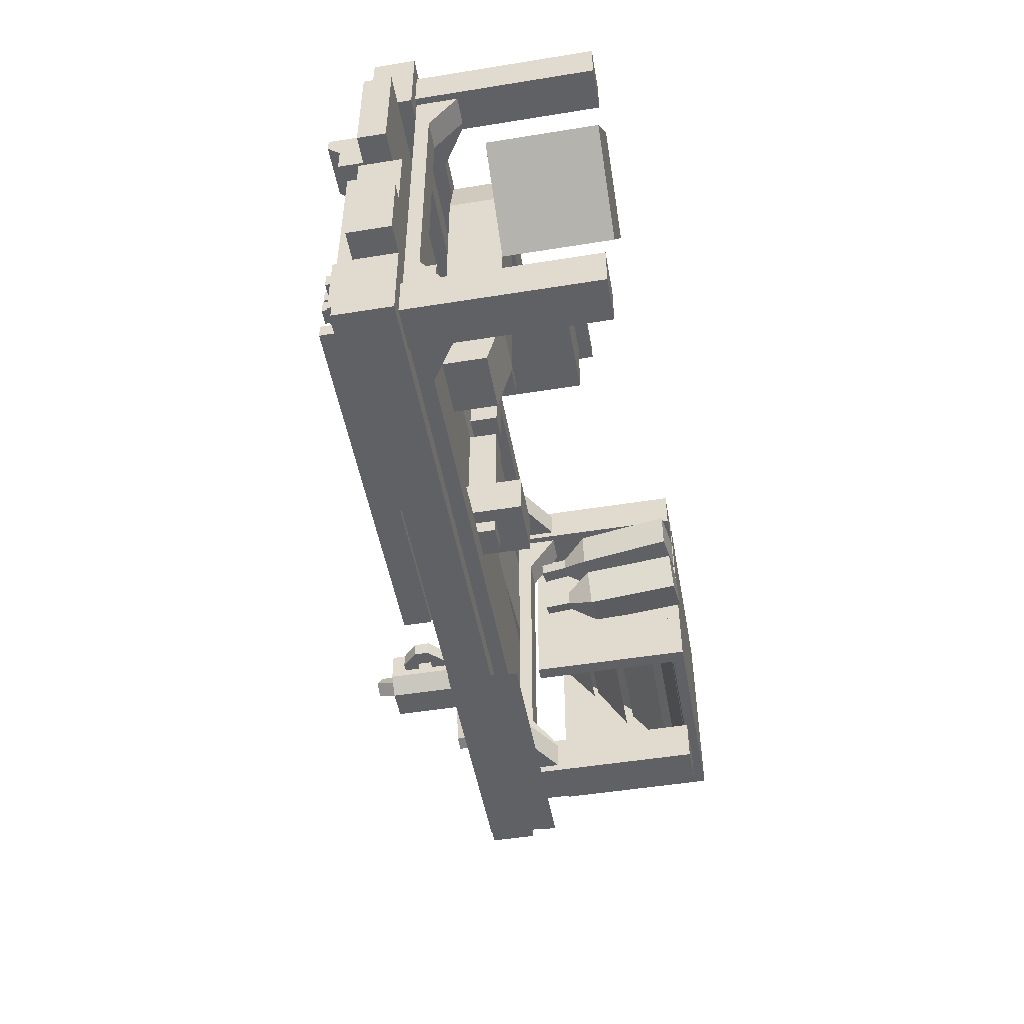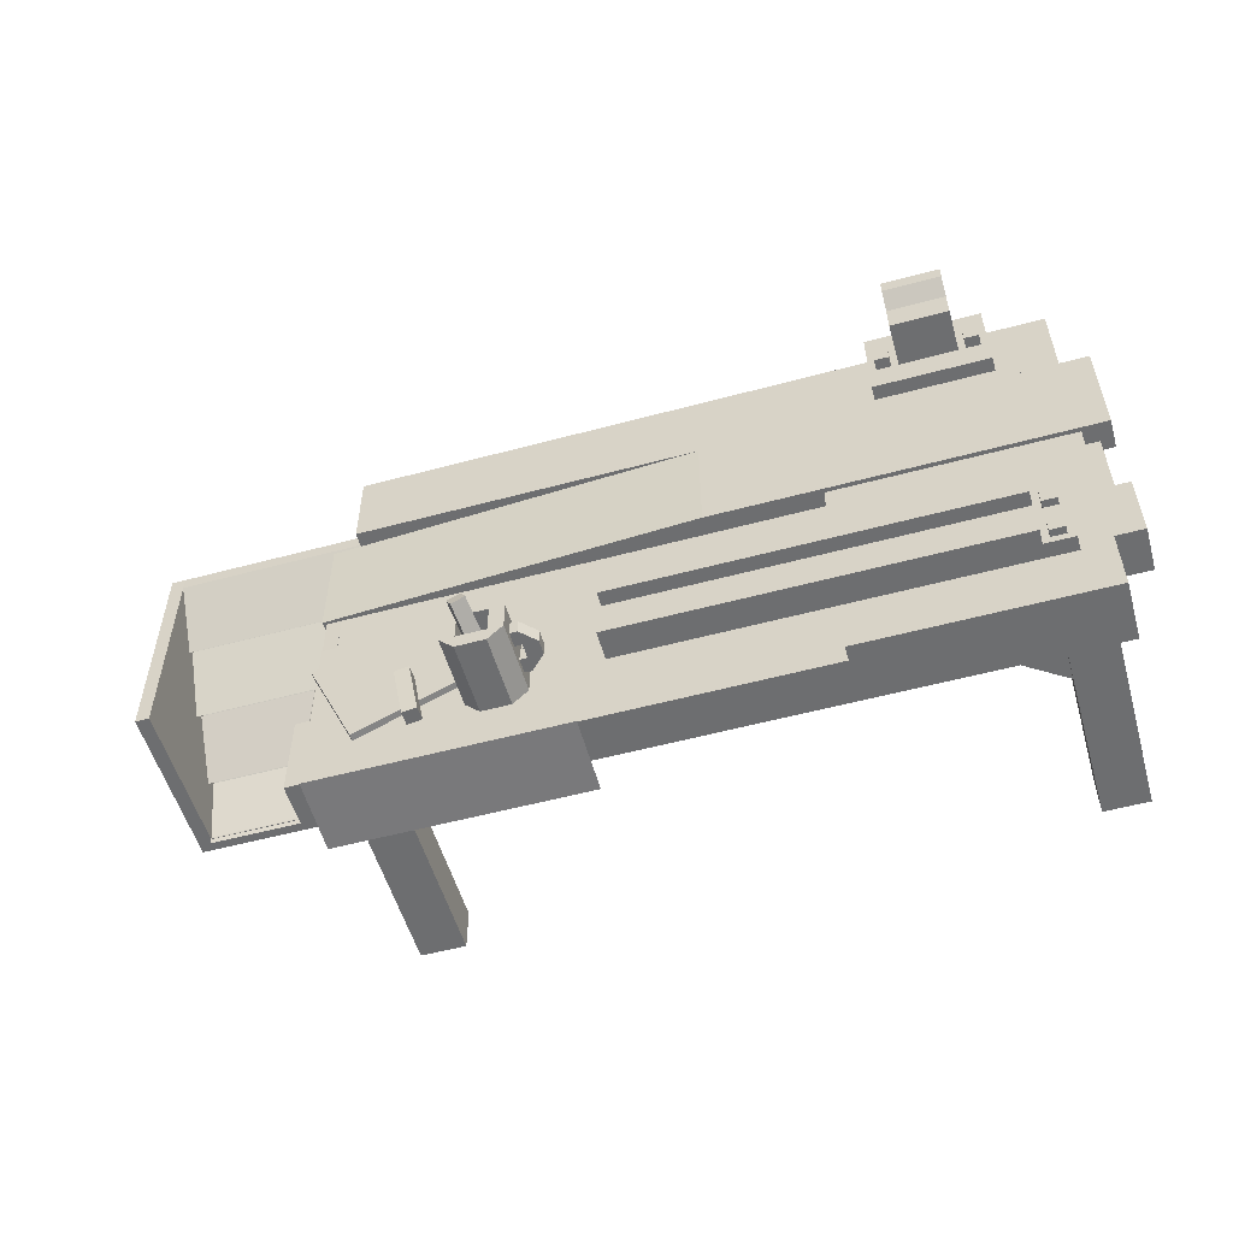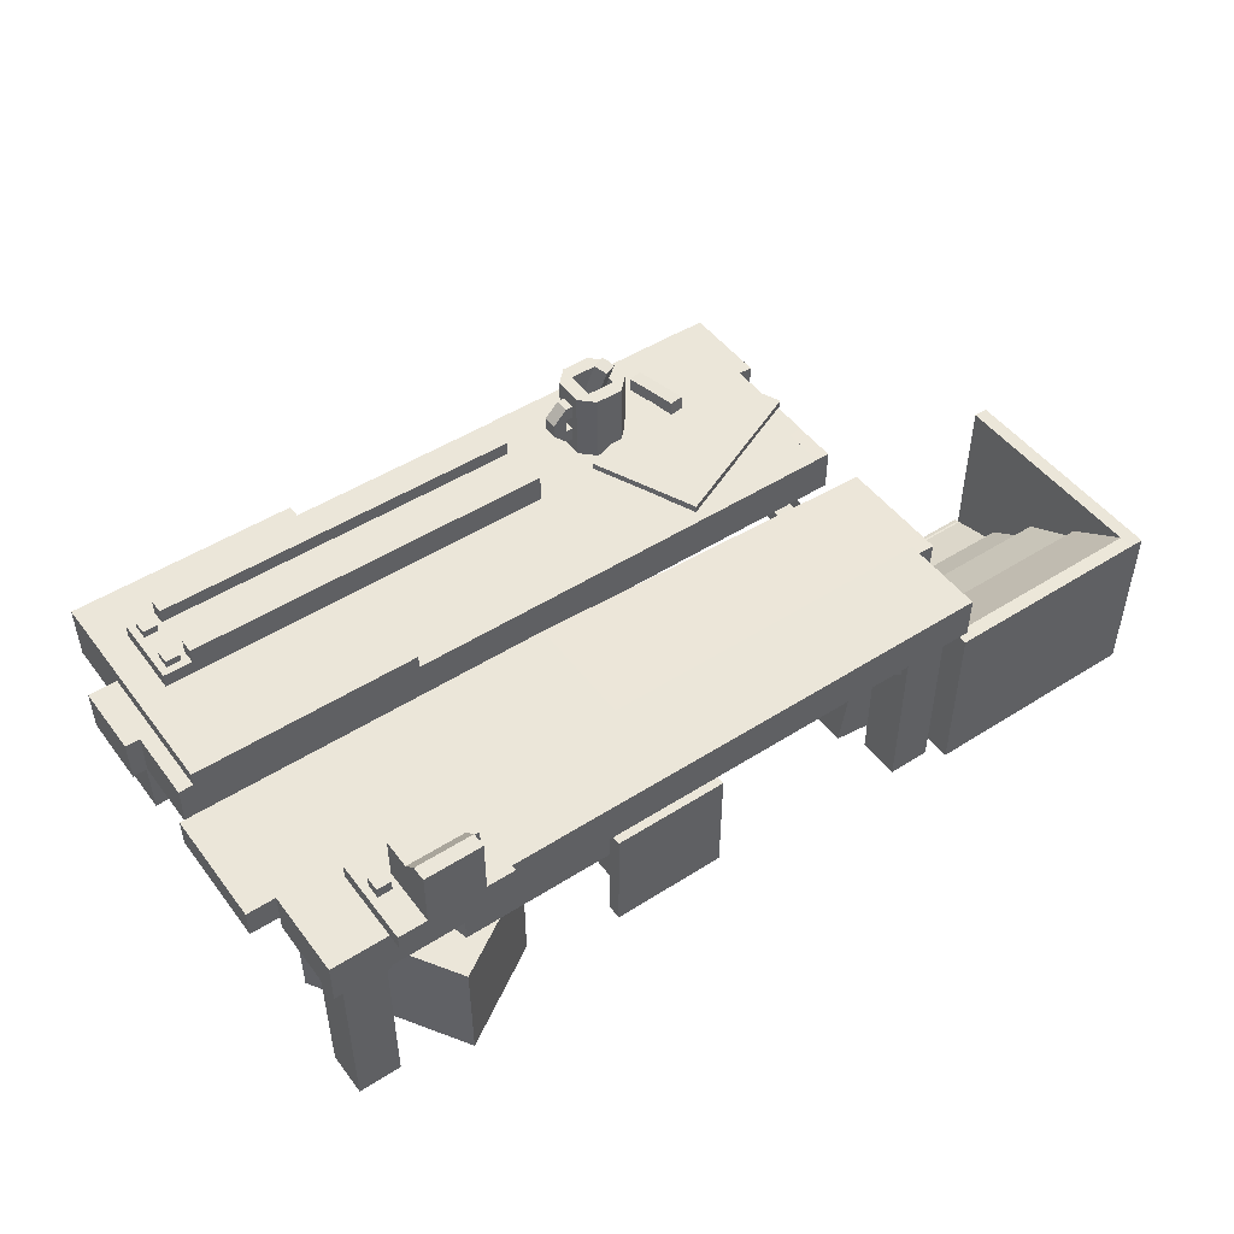
<metadata>
{"format":"obj","ext":"obj","renderer":"f3d","projection":"perspective","resolution":1024,"background":"white","views":[{"elev":-49.8,"azim":-79.9,"up":"+Z"},{"elev":-54.2,"azim":-164.0,"up":"+Z"},{"elev":48.5,"azim":-35.4,"up":"+Y"}]}
</metadata>
<code>
o main
v -0.04006 0.5 1.761
v -0.4375 0.5 1.125
v -0.04006 0 1.761
v -0.4375 0 1.125
v -0.4641 0.5 2.026
v -0.8615 0.5 1.39
v -0.4641 0 2.026
v -0.8615 0 1.39
v 2.938 0.75 2
v 2.938 0.7508 1.937
v 2.938 0.0625 2
v 2.062 0.75 2
v 2.063 0.7508 1.937
v 2.062 0.0625 2
v 3 0.75 2
v 3 0.75 1
v 3 0.0625 2
v 3 0.0625 1
v 2.938 0.75 1
v 2.938 0.0625 1
v 2.062 0.75 1
v 2.062 0.0625 1
v 2 0.75 2
v 2 0.75 1
v 2 0.0625 2
v 2 0.0625 1
v 3 0 2
v 3 0 1
v 2 0 2
v 2 0 1
v 1.913 0.4284 1.672
v 1.913 0.4284 1.484
v 1.845 -0.003757 1.672
v 1.845 -0.003757 1.484
v 1.728 0.4577 1.672
v 1.728 0.4577 1.484
v 1.659 0.02557 1.672
v 1.659 0.02557 1.484
v 1.871 0.5616 1.609
v 1.871 0.5616 1.547
v 1.809 0.5714 1.609
v 1.809 0.5714 1.547
v 1.89 0.6851 1.609
v 1.89 0.6851 1.547
v 1.829 0.6948 1.609
v 1.829 0.6948 1.547
v 1.963 0.4342 1.506
v 2.011 0.4266 1.325
v 1.932 -0.002025 1.516
v 1.98 -0.009617 1.335
v 1.783 0.4463 1.458
v 1.831 0.4387 1.277
v 1.751 0.01006 1.468
v 1.799 0.002467 1.286
v 1.928 0.5603 1.427
v 1.944 0.5578 1.366
v 1.868 0.5644 1.411
v 1.884 0.5618 1.35
v 1.937 0.685 1.424
v 1.953 0.6824 1.364
v 1.877 0.689 1.408
v 1.893 0.6865 1.347
v 0.3125 0.75 1.875
v 0.3125 0.75 1.625
v 0.3125 0.5 1.875
v 0.3125 0.5 1.625
v -0.1875 0.75 1.875
v -0.1875 0.75 1.625
v -0.1875 0.5 1.875
v -0.1875 0.5 1.625
v -0.375 0.75 1.875
v -0.4375 0.75 1.625
v -0.375 0.5 1.875
v -0.4375 0.5 1.625
v -0.1875 0.75 0.625
v -0.1875 0.5 0.625
v -0.4375 0.75 0.625
v -0.4375 0.5 0.625
v -0.1875 0.75 0.375
v -0.1875 0.5625 0.375
v -0.4375 0.75 0.375
v -0.4375 0.5625 0.375
v 4.441e-16 0.8125 0.8437
v 2.22e-16 0.8125 0.2187
v 4.441e-16 0.75 0.8437
v 2.22e-16 0.75 0.2187
v -0.625 0.8125 0.8437
v -0.625 0.8125 0.2187
v -0.625 0.75 0.8437
v -0.625 0.75 0.2187
v 2.062 1.003 0.8125
v 2.062 1.003 -1.286e-09
v 1 1.003 0.8125
v 1 1.003 -1.286e-09
v 2.062 0.6914 -0.0218
v 1 0.6914 -0.0218
v 1.699 1.097 0.4298
v 1.656 1.08 0.1842
v 1.699 1.035 0.4342
v 1.656 1.018 0.1886
v 1.638 1.098 0.4406
v 1.594 1.081 0.195
v 1.638 1.036 0.445
v 1.594 1.018 0.1994
v 2.102 0.9314 0.6875
v 2.102 0.9314 0.375
v 2 1.002 0.6875
v 2 1.002 0.375
v 2.22e-16 1.062 1
v 0 1.062 0
v 2.22e-16 1 1
v 0 1 0
v -1 1.062 1
v -1 1.062 -2.22e-16
v -1 1 1
v -1 1 -2.22e-16
v 2 1 2
v 2 1 1.625
v 2 0.8125 2
v 2 0.8125 1.625
v -1 1 2
v -1 1 1.625
v -1 0.8125 2
v -1 0.8125 1.625
v 2.123 0.9291 1.625
v 2.123 0.9291 1.125
v 2.118 0.8042 1.625
v 2.118 0.8042 1.125
v 0.5 1 1.625
v 0.5 1 1.125
v 0.4973 0.8751 1.625
v 0.4973 0.8751 1.125
v -1.125 1 1.625
v -1.125 1 1.125
v -1.125 0.875 1.625
v -1.125 0.875 1.125
v -1 1 0.6875
v -1 0.8125 1
v -1 0.8125 0.6875
v -1.062 1 1
v -1.062 1 0.6875
v -1.062 0.8125 1
v -1.062 0.8125 0.6875
v -1 1 0.375
v -1 0.8125 0.375
v -1.125 1 0.6875
v -1.125 1 0.375
v -1.125 0.8125 0.6875
v -1.125 0.8125 0.375
v 2 1 1
v 2 1 -4.441e-16
v 2 0.8125 1
v 2 0.8125 -4.441e-16
v -1 0.8125 -2.22e-16
v -0.75 0 0.0625
v 1.938 0.8125 0.25
v 1.938 0.8125 0.0625
v 1.938 0 0.25
v 1.938 0 0.0625
v 1.75 0.8125 0.25
v 1.75 0.8125 0.0625
v 1.75 0 0.25
v 1.75 0 0.0625
v -0.75 0.8125 0.25
v -0.75 0.8125 0.0625
v -0.75 0 0.25
v -0.9375 0.8125 0.25
v -0.9375 0.8125 0.0625
v -0.9375 0 0.25
v -0.9375 0 0.0625
v -0.75 0.8125 1.937
v -0.75 0.8125 1.75
v -0.75 0 1.937
v -0.75 0 1.75
v -0.9375 0.8125 1.937
v -0.9375 0.8125 1.75
v -0.9375 0 1.937
v -0.9375 0 1.75
v 1.938 0.8125 1.937
v 1.938 0.8125 1.75
v 1.938 0 1.937
v 1.938 0 1.75
v 1.75 0.8125 1.937
v 1.75 0.8125 1.75
v 1.75 0 1.937
v 1.75 0 1.75
v -0.7812 0.8125 0.4375
v -0.7812 0.8125 0.25
v -0.7812 0.75 0.4375
v -0.7812 0.625 0.25
v -0.9062 0.8125 0.4375
v -0.9062 0.8125 0.25
v -0.9062 0.75 0.4375
v -0.9062 0.625 0.25
v -0.7812 0.8125 1.75
v -0.7812 0.8125 1.562
v -0.7812 0.625 1.75
v -0.7812 0.75 1.562
v -0.9062 0.8125 1.75
v -0.9062 0.8125 1.562
v -0.9062 0.625 1.75
v -0.9062 0.75 1.562
v -0.5625 0.8125 0.2187
v -0.5625 0.8125 0.09375
v -0.5625 0.75 0.2187
v -0.5625 0.75 0.09375
v -0.75 0.8125 0.2188
v -0.75 0.8125 0.09375
v -0.75 0.625 0.2188
v -0.75 0.625 0.09375
v 1.75 0.8125 0.2187
v 1.75 0.8125 0.09375
v 1.75 0.625 0.2187
v 1.75 0.625 0.09375
v 1.563 0.8125 0.2187
v 1.562 0.8125 0.09375
v 1.563 0.75 0.2187
v 1.562 0.75 0.09375
v 1.906 0.8125 0.4375
v 1.906 0.8125 0.25
v 1.906 0.75 0.4375
v 1.906 0.625 0.25
v 1.781 0.8125 0.4375
v 1.781 0.8125 0.25
v 1.781 0.75 0.4375
v 1.781 0.625 0.25
v 1.75 0.8125 1.906
v 1.75 0.8125 1.781
v 1.75 0.625 1.906
v 1.75 0.625 1.781
v 1.563 0.8125 1.906
v 1.563 0.8125 1.781
v 1.563 0.75 1.906
v 1.563 0.75 1.781
v 1.906 0.8125 1.75
v 1.906 0.8125 1.562
v 1.906 0.625 1.75
v 1.906 0.75 1.562
v 1.781 0.8125 1.75
v 1.781 0.8125 1.562
v 1.781 0.625 1.75
v 1.781 0.75 1.562
v -0.5625 0.8125 1.906
v -0.5625 0.8125 1.781
v -0.5625 0.75 1.906
v -0.5625 0.75 1.781
v -0.75 0.8125 1.906
v -0.75 0.8125 1.781
v -0.75 0.625 1.906
v -0.75 0.625 1.781
v 2.062 1 1
v 2.062 1 0.6875
v 2.062 0.8125 1
v 2.062 0.8125 0.6875
v 2 0.8125 0.6875
v 2.125 1 0.375
v 2.125 1 -2.22e-16
v 2.125 0.8125 0.375
v 2.125 0.8125 -2.22e-16
v 2 0.8125 0.375
v 2.078 1.031 0.6443
v 1.875 1.031 0.1875
v 2.078 1 0.6443
v 1.875 1 0.1875
v 1.393 1.031 0.9493
v 1.19 1.031 0.4926
v 1.393 1 0.9493
v 1.19 1 0.4926
v 1.331 1.396 0.3934
v 1.388 1.396 0.367
v 1.292 1.097 0.3106
v 1.349 1.097 0.2842
v 1.306 1.414 0.3393
v 1.362 1.414 0.3129
v 1.267 1.115 0.2565
v 1.324 1.115 0.2301
v 1.375 1.312 0.25
v 1.375 1.313 0.1875
v 1.375 1.063 0.25
v 1.375 1.063 0.1875
v 1.188 1.313 0.25
v 1.25 1.313 0.1875
v 1.188 1.062 0.25
v 1.25 1.063 0.1875
v 1.25 1.312 0.4375
v 1.25 1.313 0.25
v 1.25 1.062 0.4375
v 1.25 1.062 0.25
v 1.188 1.313 0.375
v 1.188 1.063 0.375
v 1.375 1.313 0.4375
v 1.438 1.312 0.375
v 1.375 1.063 0.4375
v 1.438 1.062 0.375
v 1.25 1.312 0.375
v 1.25 1.062 0.375
v 1.438 1.312 0.25
v 1.438 1.062 0.25
v 1.375 1.313 0.375
v 1.375 1.063 0.375
v 1.438 1 0.25
v 1.375 1 0.1875
v 1.188 1 0.25
v 1.25 1 0.1875
v 1.438 1 0.375
v 1.188 1 0.375
v 1.375 1 0.4375
v 1.25 1 0.4375
v 1.156 1.25 0.3437
v 1.156 1.25 0.2812
v 1.156 1.062 0.3437
v 1.156 1.063 0.2812
v 1.094 1.188 0.3437
v 1.094 1.188 0.2812
v 1.094 1.125 0.3437
v 1.094 1.125 0.2812
v 1.219 1.25 0.3437
v 1.219 1.25 0.2812
v 1.219 1.188 0.3437
v 1.219 1.188 0.2812
v 1.156 1.188 0.3437
v 1.156 1.188 0.2812
v 1.219 1.125 0.3437
v 1.219 1.125 0.2812
v 1.219 1.062 0.3437
v 1.219 1.062 0.2812
v 1.156 1.125 0.3437
v 1.156 1.125 0.2812
v 0.875 1.125 0.5625
v 0.875 1.125 0.25
v 0.875 1.062 0.5625
v 0.875 1.062 0.25
v -0.875 1.125 0.5625
v -0.875 1.125 0.25
v -0.875 1.062 0.5625
v -0.875 1.062 0.25
v 0.875 1.188 0.3125
v 0.875 1.188 0.25
v 0.875 1.125 0.3125
v -0.75 1.188 0.3125
v -0.75 1.188 0.25
v -0.75 1.125 0.3125
v -0.75 1.125 0.25
v 0.875 1.188 0.5625
v 0.875 1.188 0.5
v 0.875 1.125 0.5
v -0.75 1.188 0.5625
v -0.75 1.188 0.5
v -0.75 1.125 0.5625
v -0.75 1.125 0.5
v -0.7812 1.156 0.5312
v -0.7812 1.156 0.4687
v -0.7812 1.125 0.5312
v -0.7812 1.125 0.4687
v -0.8437 1.156 0.5312
v -0.8437 1.156 0.4687
v -0.8437 1.125 0.5312
v -0.8437 1.125 0.4687
v -0.7812 1.156 0.3437
v -0.7812 1.156 0.2812
v -0.7812 1.125 0.3437
v -0.7812 1.125 0.2812
v -0.8437 1.156 0.3438
v -0.8437 1.156 0.2812
v -0.8437 1.125 0.3438
v -0.8437 1.125 0.2812
v -0.6562 1.109 1.875
v -0.6562 1.109 1.812
v -0.6562 1.062 1.875
v -0.6562 1.062 1.812
v -0.7187 1.109 1.875
v -0.7187 1.109 1.812
v -0.7187 1.062 1.875
v -0.7187 1.062 1.812
v -0.2812 1.109 1.875
v -0.2812 1.109 1.812
v -0.2812 1.062 1.875
v -0.2812 1.062 1.812
v -0.3437 1.109 1.875
v -0.3437 1.109 1.812
v -0.3437 1.062 1.875
v -0.3437 1.062 1.812
v -0.25 1.062 2.062
v -0.25 1.062 1.687
v -0.25 1 2.062
v -0.25 1 1.687
v -0.75 1.062 2.062
v -0.75 1.062 1.687
v -0.75 1 2.062
v -0.75 1 1.687
v -0.375 1.25 2.062
v -0.375 1.25 1.812
v -0.375 1.062 2.062
v -0.375 1.062 1.812
v -0.625 1.25 2.062
v -0.625 1.25 1.812
v -0.625 1.062 2.062
v -0.625 1.062 1.812
v -0.375 1.312 2
v -0.375 1.25 1.937
v -0.375 1.25 2
v -0.625 1.312 2
v -0.625 1.25 1.937
v -0.625 1.25 2
v -0.375 1.312 2.062
v -0.625 1.312 2.062
v 2.938 0.05534 1.218
v 2.062 0.05534 1.218
v 2.938 0.5739 1.682
v 2.062 0.5739 1.682
v 2.938 0.5542 1.71
v 2.938 0.3979 1.439
v 2.062 0.5542 1.71
v 2.062 0.3979 1.439
v 2.938 0.3614 1.487
v 2.938 0.1821 1.231
v 2.062 0.3614 1.487
v 2.062 0.1821 1.231
v 2.938 0.1406 1.281
v 2.938 0.05449 0.9809
v 2.062 0.1406 1.281
v 2.062 0.05449 0.9809
v 0.5625 0.8125 0.375
v 0.5625 0.8125 0.3125
v 0.5625 0.6875 0.375
v 0.5625 0.6875 0.3125
v 0.4375 0.8125 0.375
v 0.4375 0.8125 0.3125
v 0.4375 0.6875 0.375
v 0.4375 0.6875 0.3125
v 0.625 0.8125 0.5625
v 0.625 0.8125 0.375
v 0.625 0.5625 0.5625
v 0.625 0.5625 0.375
v 0.375 0.8125 0.5625
v 0.375 0.8125 0.375
v 0.375 0.5625 0.5625
v 0.375 0.5625 0.375
v 0.5625 0.8125 1.562
v 0.5625 0.8125 1.125
v 0.5625 0.6875 1.562
v 0.5625 0.6875 1.125
v 0.4375 0.8125 1.562
v 0.4375 0.8125 1.125
v 0.4375 0.6875 1.562
v 0.4375 0.6875 1.125
v 0.5625 0.8125 1
v 0.5625 0.8125 0.5625
v 0.5625 0.6875 1
v 0.5625 0.6875 0.5625
v 0.4375 0.8125 1
v 0.4375 0.8125 0.5625
v 0.4375 0.6875 1
v 0.4375 0.6875 0.5625
v 0.625 0.875 1.625
v 0.625 0.875 1.562
v 0.625 0.625 1.625
v 0.625 0.625 1.562
v 0.375 0.875 1.625
v 0.375 0.875 1.562
v 0.375 0.625 1.625
v 0.375 0.625 1.562
v 0.6875 0.8125 1.937
v 0.6875 0.8125 1.625
v 0.6875 0.3125 1.937
v 0.6875 0.3125 1.625
v 0.3125 0.8125 1.937
v 0.3125 0.8125 1.625
v 0.3125 0.3125 1.937
v 0.3125 0.3125 1.625
v 0.75 0.75 2
v 0.75 0.75 1.937
v 0.75 0.25 2
v 0.75 0.25 1.937
v 0.25 0.75 2
v 0.25 0.75 1.937
v 0.25 0.25 2
v 0.25 0.25 1.937
f 4 2 1 3
f 7 5 6 8
f 1 2 6 5
f 4 3 7 8
f 3 1 5 7
f 8 6 2 4
f 9 10 13 12
f 11 9 12 14
f 18 16 15 17
f 11 9 19 20
f 15 16 19 9
f 17 15 9 11
f 20 19 16 18
f 22 21 12 14
f 25 23 24 26
f 12 21 24 23
f 14 12 23 25
f 26 24 21 22
f 28 18 17 27
f 29 25 26 30
f 17 18 26 25
f 28 27 29 30
f 27 17 25 29
f 30 26 18 28
f 34 32 31 33
f 37 35 36 38
f 34 33 37 38
f 33 31 35 37
f 38 36 32 34
f 40 39 31 32
f 35 41 42 36
f 31 39 41 35
f 42 40 32 36
f 40 44 43 39
f 41 45 46 42
f 39 43 45 41
f 42 46 44 40
f 43 44 46 45
f 50 48 47 49
f 53 51 52 54
f 50 49 53 54
f 49 47 51 53
f 54 52 48 50
f 56 55 47 48
f 51 57 58 52
f 47 55 57 51
f 58 56 48 52
f 56 60 59 55
f 57 61 62 58
f 55 59 61 57
f 58 62 60 56
f 59 60 62 61
f 63 64 68 67
f 66 65 69 70
f 65 63 67 69
f 70 68 64 66
f 73 71 72 74
f 71 67 68 72
f 70 69 73 74
f 69 67 71 73
f 76 75 68 70
f 74 72 77 78
f 68 75 77 72
f 76 70 74 78
f 79 75 76 80
f 78 77 81 82
f 80 76 78 82
f 81 79 80 82
f 86 84 83 85
f 89 87 88 90
f 86 85 89 90
f 85 83 87 89
f 90 88 84 86
f 91 92 94 93
f 95 92 94 96
f 92 95 96 94
f 100 98 97 99
f 103 101 102 104
f 97 98 102 101
f 99 97 101 103
f 104 102 98 100
f 106 105 107 108
f 112 110 109 111
f 115 113 114 116
f 109 110 114 113
f 111 109 113 115
f 116 114 110 112
f 120 118 117 119
f 123 121 122 124
f 117 118 122 121
f 120 119 123 124
f 119 117 121 123
f 124 122 118 120
f 128 126 125 127
f 125 126 130 129
f 128 127 131 132
f 127 125 129 131
f 132 130 126 128
f 135 133 134 136
f 129 130 134 133
f 132 131 135 136
f 131 129 133 135
f 136 134 130 132
f 139 137 115 138
f 142 140 141 143
f 115 137 141 140
f 139 138 142 143
f 138 115 140 142
f 143 141 137 139
f 145 144 137 139
f 148 146 147 149
f 137 144 147 146
f 145 139 148 149
f 139 137 146 148
f 149 147 144 145
f 153 151 150 152
f 138 115 116 154
f 150 151 116 115
f 153 152 138 154
f 152 150 115 138
f 154 116 151 153
f 159 157 156 158
f 162 160 161 163
f 159 158 162 163
f 158 156 160 162
f 163 161 157 159
f 155 165 164 166
f 169 167 168 170
f 155 166 169 170
f 166 164 167 169
f 170 168 165 155
f 174 172 171 173
f 177 175 176 178
f 174 173 177 178
f 173 171 175 177
f 178 176 172 174
f 182 180 179 181
f 185 183 184 186
f 182 181 185 186
f 181 179 183 185
f 186 184 180 182
f 188 187 189 190
f 193 191 192 194
f 190 189 193 194
f 189 187 191 193
f 196 195 197 198
f 201 199 200 202
f 198 197 201 202
f 200 196 198 202
f 204 203 205 206
f 206 205 209 210
f 205 203 207 209
f 208 204 206 210
f 217 215 216 218
f 214 213 217 218
f 213 211 215 217
f 216 212 214 218
f 220 219 221 222
f 225 223 224 226
f 222 221 225 226
f 221 219 223 225
f 233 231 232 234
f 230 229 233 234
f 229 227 231 233
f 232 228 230 234
f 236 235 237 238
f 241 239 240 242
f 238 237 241 242
f 240 236 238 242
f 244 243 245 246
f 246 245 249 250
f 245 243 247 249
f 248 244 246 250
f 189 187 196 198
f 202 200 191 193
f 189 198 202 193
f 218 217 205 206
f 217 215 203 205
f 206 204 216 218
f 221 219 236 238
f 242 240 223 225
f 221 238 242 225
f 234 233 245 246
f 233 231 243 245
f 246 244 232 234
f 254 252 251 253
f 251 252 107 150
f 254 253 152 255
f 253 251 150 152
f 255 107 252 254
f 259 257 256 258
f 256 257 151 108
f 259 258 260 153
f 258 256 108 260
f 153 151 257 259
f 264 262 261 263
f 267 265 266 268
f 261 262 266 265
f 264 263 267 268
f 263 261 265 267
f 268 266 262 264
f 272 270 269 271
f 275 273 274 276
f 269 270 274 273
f 272 271 275 276
f 271 269 273 275
f 276 274 270 272
f 283 281 282 284
f 281 277 278 282
f 280 279 283 284
f 279 277 281 283
f 282 278 280 284
f 286 285 287 288
f 290 289 281 283
f 289 285 286 281
f 287 285 289 290
f 292 291 293 294
f 285 291 292 295
f 294 293 287 296
f 293 291 285 287
f 295 292 294 296
f 297 292 294 298
f 300 299 278 280
f 299 292 297 278
f 298 294 300 280
f 294 292 299 300
f 278 297 298 280
f 280 298 301 302
f 303 283 284 304
f 283 298 280 284
f 302 301 303 304
f 284 280 302 304
f 301 298 294 305
f 306 290 283 303
f 294 298 283 290
f 301 305 306 303
f 294 293 307 305
f 308 287 290 306
f 287 293 294 290
f 305 307 308 306
f 307 293 287 308
f 310 309 311 312
f 315 313 314 316
f 313 309 310 314
f 312 311 315 316
f 311 309 313 315
f 314 310 312 316
f 321 309 310 322
f 317 318 310 309
f 320 319 321 322
f 319 317 309 321
f 322 310 318 320
f 311 327 328 312
f 323 324 328 327
f 326 325 311 312
f 325 323 327 311
f 312 328 324 326
f 332 330 329 331
f 335 333 334 336
f 329 330 334 333
f 332 331 335 336
f 331 329 333 335
f 336 334 330 332
f 330 338 337 339
f 342 340 341 343
f 337 338 341 340
f 339 337 340 342
f 343 341 338 330
f 346 345 344 329
f 349 347 348 350
f 344 345 348 347
f 329 344 347 349
f 350 348 345 346
f 354 352 351 353
f 357 355 356 358
f 351 352 356 355
f 353 351 355 357
f 358 356 352 354
f 362 360 359 361
f 365 363 364 366
f 359 360 364 363
f 361 359 363 365
f 366 364 360 362
f 370 368 367 369
f 373 371 372 374
f 367 368 372 371
f 369 367 371 373
f 374 372 368 370
f 378 376 375 377
f 381 379 380 382
f 375 376 380 379
f 377 375 379 381
f 382 380 376 378
f 386 384 383 385
f 389 387 388 390
f 383 384 388 387
f 386 385 389 390
f 385 383 387 389
f 390 388 384 386
f 394 392 391 393
f 397 395 396 398
f 391 392 396 395
f 393 391 395 397
f 398 396 392 394
f 399 401 400
f 402 403 404
f 402 399 400 403
f 401 399 405 391
f 395 406 402 404
f 405 399 402 406
f 391 405 406 395
f 408 13 10 407
f 410 13 10 409
f 414 413 411 412
f 418 417 415 416
f 422 421 419 420
f 426 424 423 425
f 429 427 428 430
f 423 424 428 427
f 426 425 429 430
f 425 423 427 429
f 430 428 424 426
f 434 432 431 433
f 437 435 436 438
f 434 433 437 438
f 433 431 435 437
f 438 436 432 434
f 442 440 439 441
f 445 443 444 446
f 439 440 444 443
f 442 441 445 446
f 441 439 443 445
f 446 444 440 442
f 450 448 447 449
f 453 451 452 454
f 447 448 452 451
f 450 449 453 454
f 449 447 451 453
f 454 452 448 450
f 458 456 455 457
f 461 459 460 462
f 455 456 460 459
f 458 457 461 462
f 457 455 459 461
f 462 460 456 458
f 466 464 463 465
f 469 467 468 470
f 466 465 469 470
f 465 463 467 469
f 470 468 464 466
f 474 472 471 473
f 477 475 476 478
f 471 472 476 475
f 474 473 477 478
f 473 471 475 477
f 478 476 472 474

</code>
